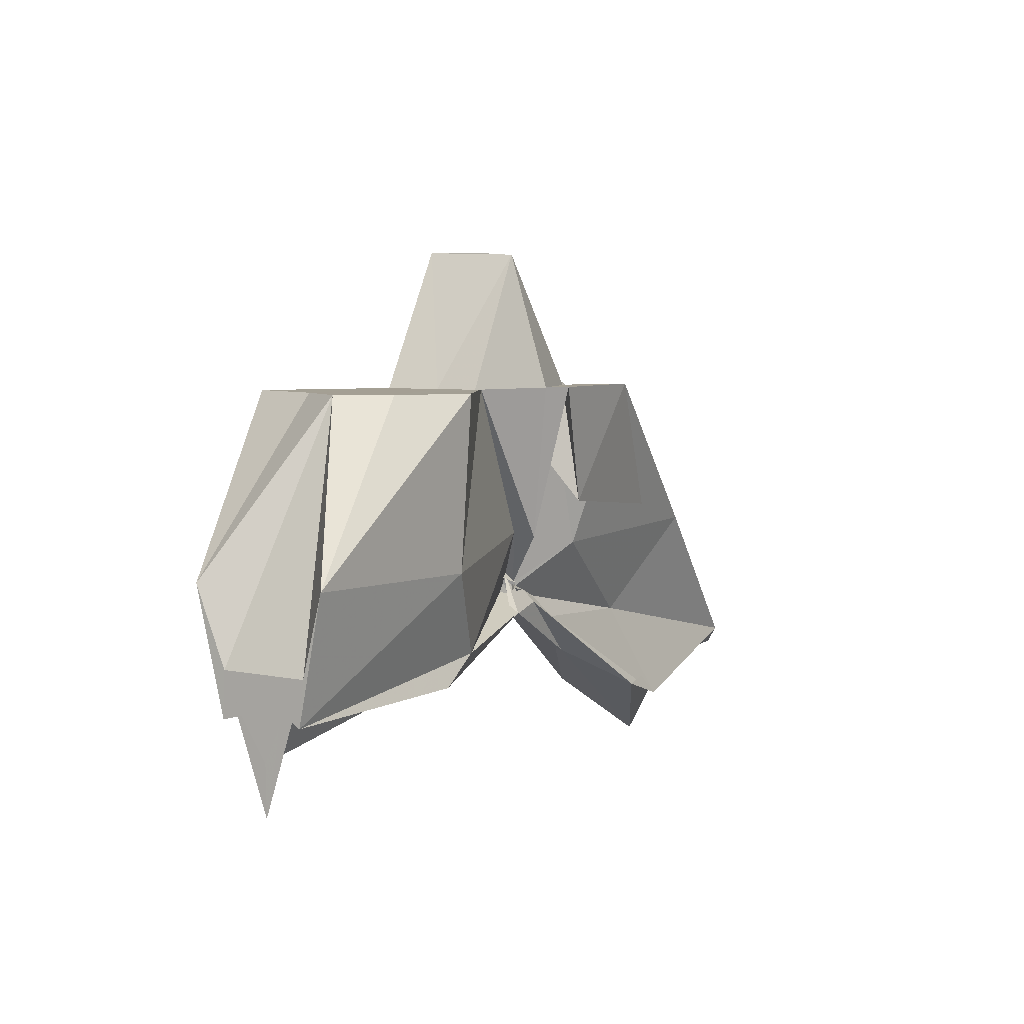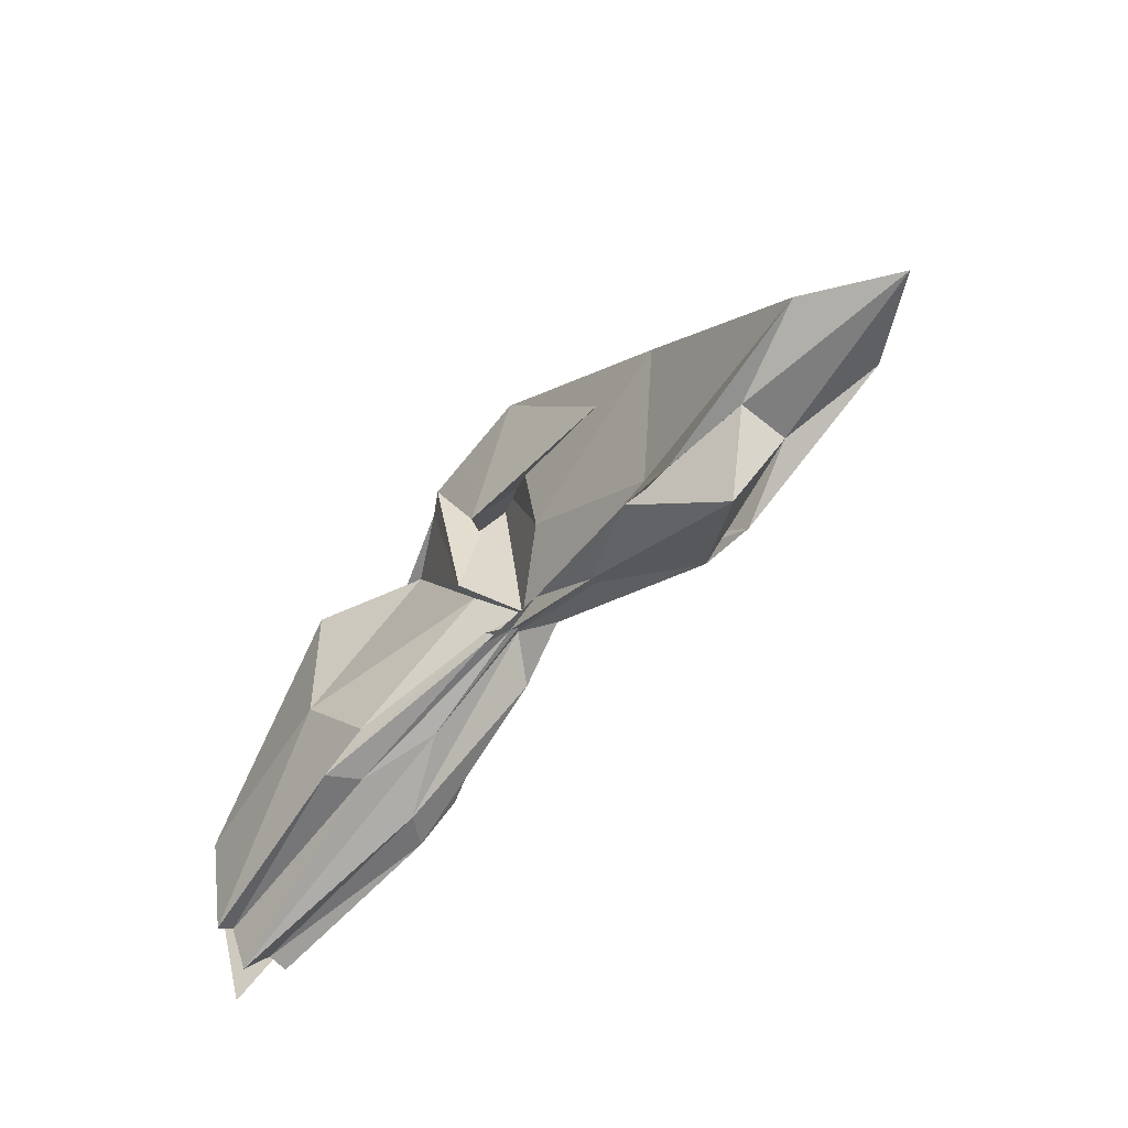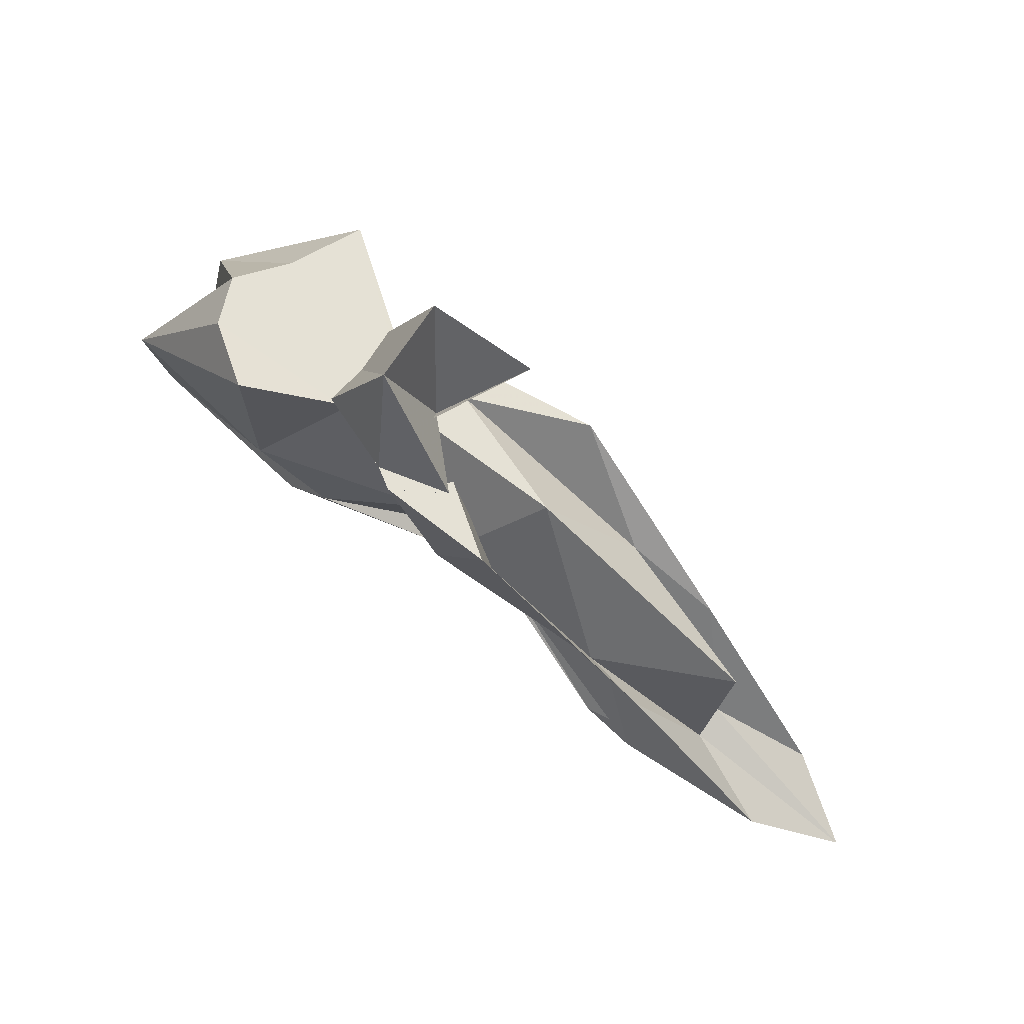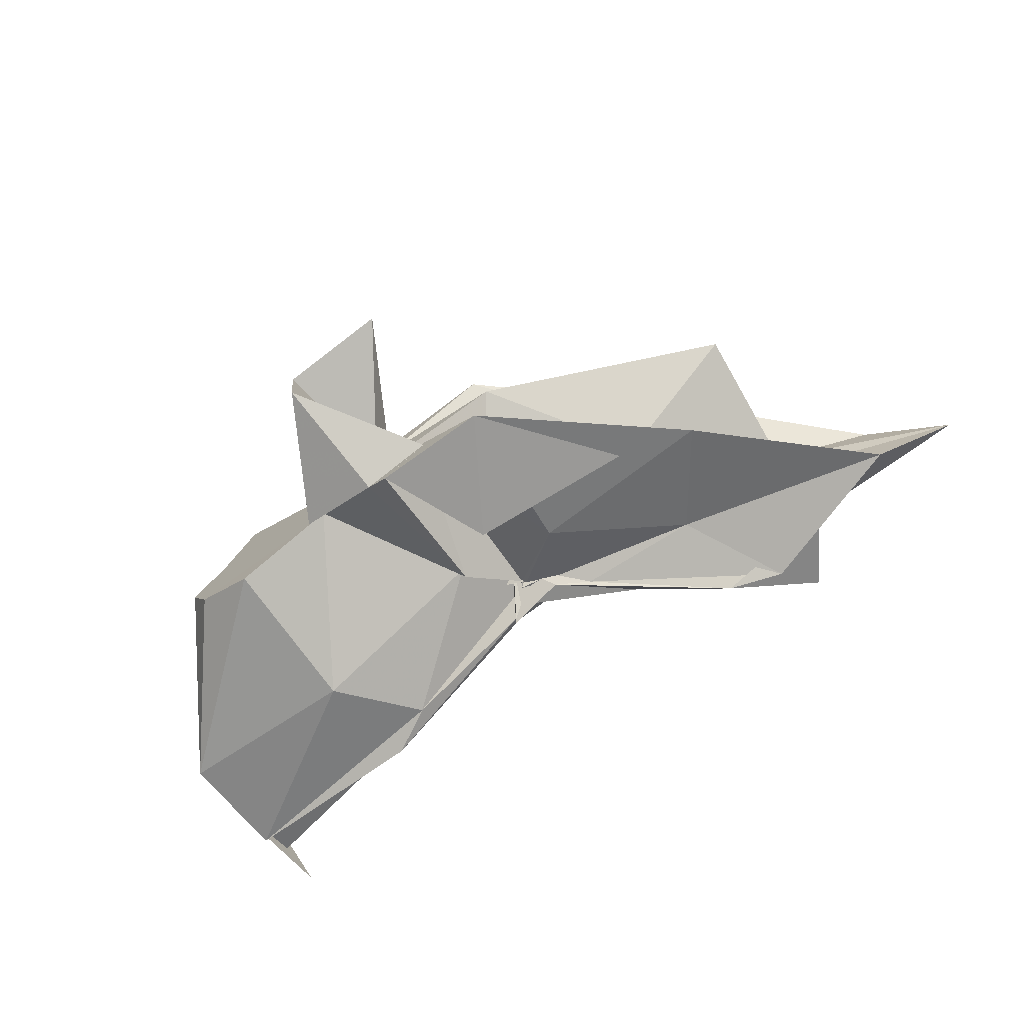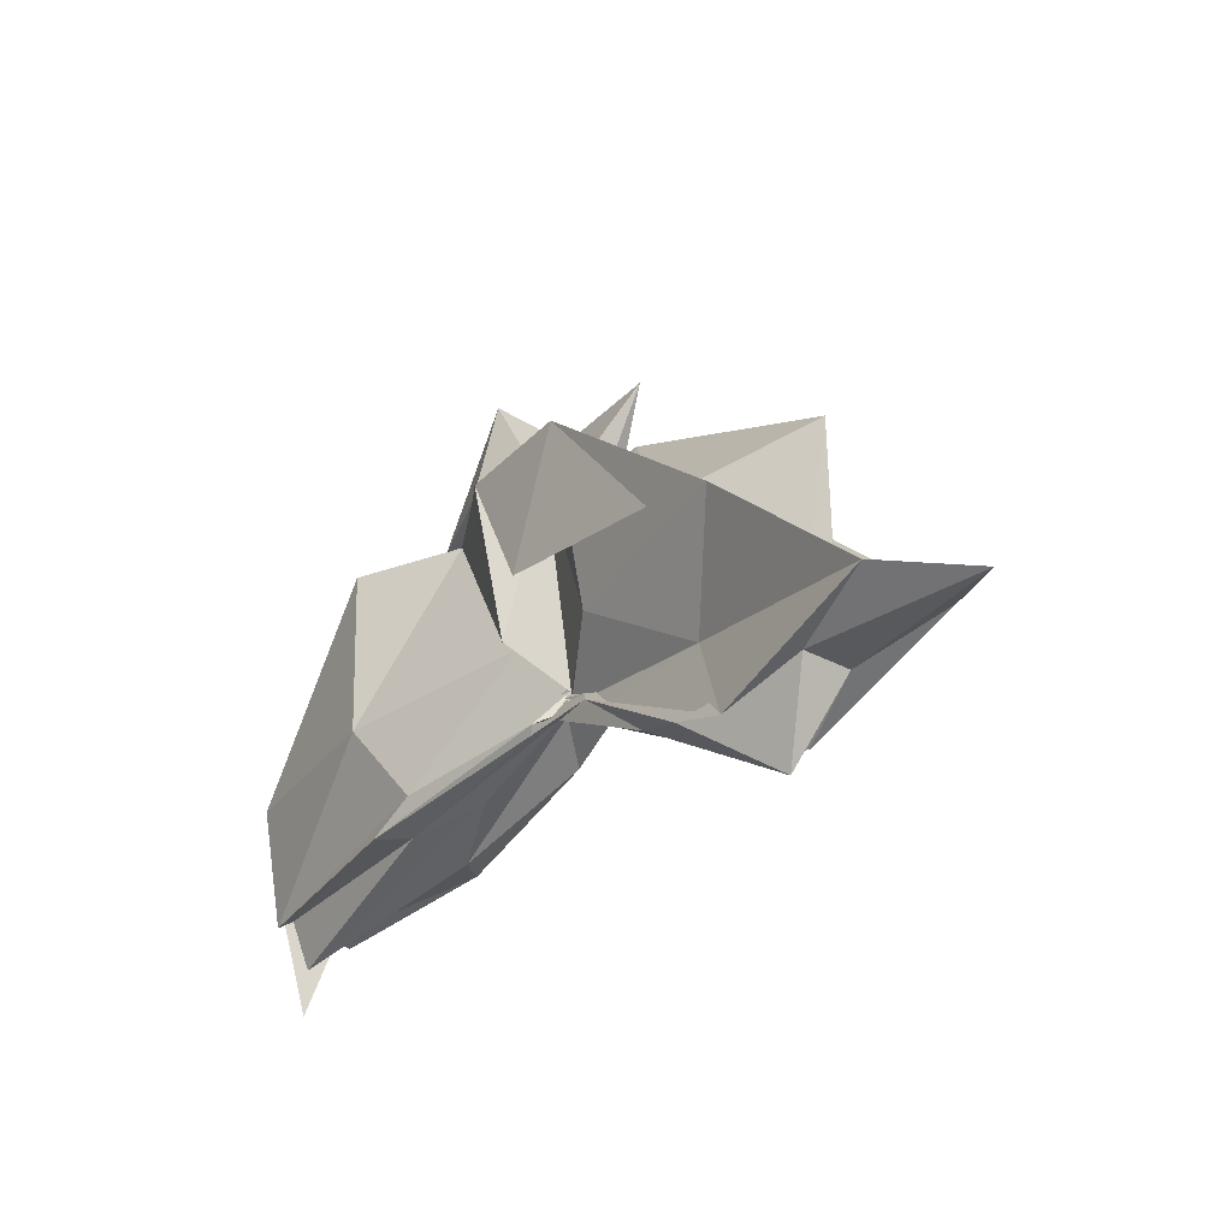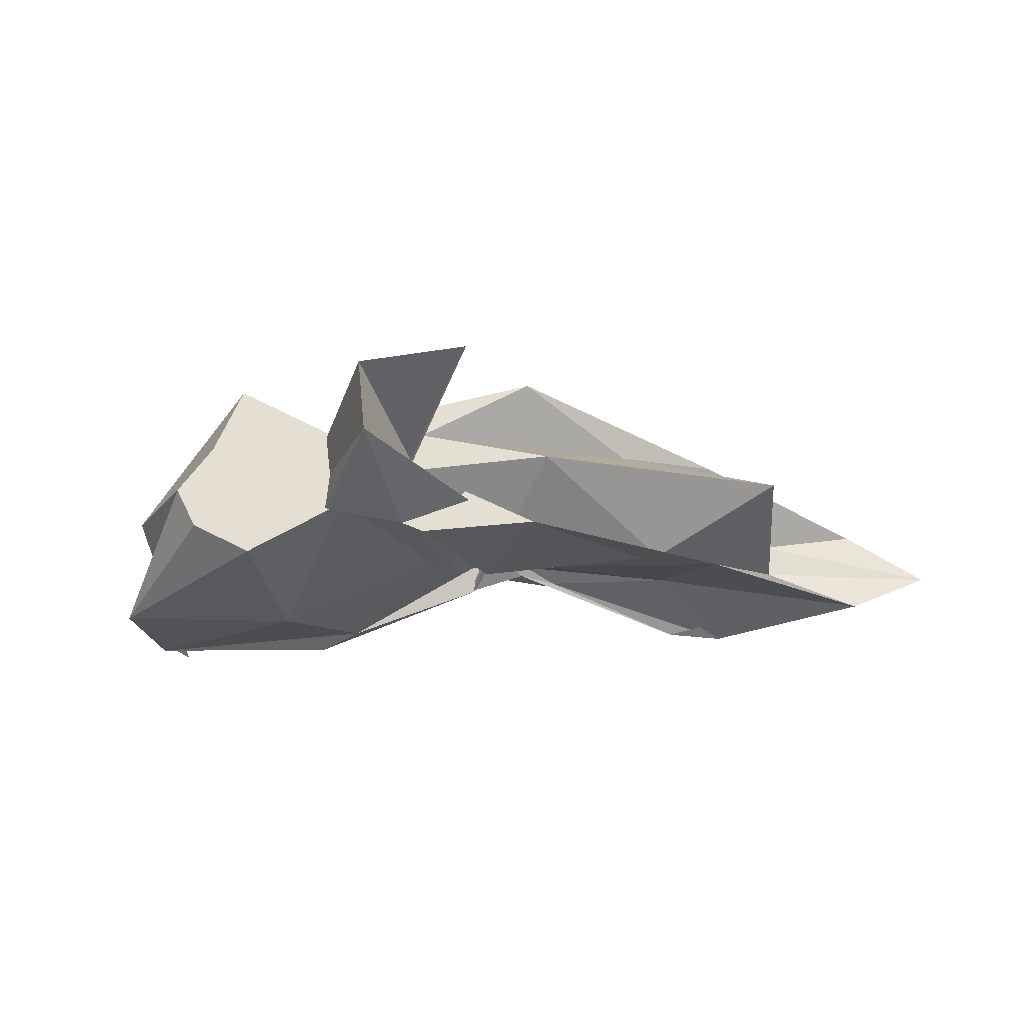
<metadata>
{"format":"obj","ext":"obj","renderer":"f3d","projection":"perspective","resolution":1024,"background":"white","views":[{"elev":5.6,"azim":-60.3,"up":"+Z"},{"elev":-62.3,"azim":50.8,"up":"+Z"},{"elev":65.0,"azim":38.1,"up":"+Z"},{"elev":-74.3,"azim":35.9,"up":"+Y"},{"elev":-32.6,"azim":52.6,"up":"+Z"},{"elev":-34.0,"azim":10.3,"up":"+Y"}]}
</metadata>
<code>
v -0.453 0.003931 0.2471
v -0.4158 -0.003798 0.06837
v -0.1453 -0.00363 0.1625
v -0.2759 0.0383 0.1679
v -0.3499 0.0706 0.2471
v -0.3886 0.04042 0.1319
v -0.4614 0.004271 0.1044
v -0.5129 0.03137 0.2471
v -0.6113 0.09861 0.2471
v -0.6349 0.03862 0.2471
v -0.6444 -0.04139 0.2471
v -0.5934 -0.07407 0.2472
v -0.5115 -0.03376 0.2471
v -0.4427 -0.04183 0.1273
v -0.4041 -0.03516 0.2471
v -0.3451 -0.07343 0.2471
v -0.2527 -0.05046 0.1387
v -0.16 0.01072 0.04036
v -0.2034 0.04913 0.1229
v -0.3585 0.02716 0.1171
v -0.4111 -0.006855 0.08467
v -0.4506 0.03081 0.1394
v -0.6006 0.06331 0.1178
v -0.749 0.05397 0.1195
v -0.6637 -0.002078 0.2471
v -0.749 -0.05025 0.1198
v -0.5963 -0.06725 0.1168
v -0.4449 -0.02492 0.1302
v -0.4112 -0.004843 0.08499
v -0.3602 -0.03312 0.1146
v -0.203 -0.05401 0.1228
v -0.1589 -0.01538 0.03418
v -0.08259 0.03449 0.004851
v -0.2584 0.01122 0.04495
v -0.4146 -0.007796 0.08079
v -0.4111 7.761e-05 0.07346
v -0.5565 0.04725 0.05034
v -0.749 0.03206 0.02652
v -0.749 0.03067 0.06091
v -0.749 -0.03546 0.05999
v -0.749 -0.0319 0.02599
v -0.5486 -0.04681 0.04956
v -0.4051 0.008498 0.08001
v -0.4152 -0.001856 0.07743
v -0.2585 -0.01701 0.04493
v -0.08291 -0.04078 0.005069
v -0.01702 -0.003645 -0.02007
v -0.2136 0.03217 -0.03579
v -0.3589 0.006169 0.05297
v -0.4085 -0.00118 0.08753
v -0.4415 0.01181 0.06775
v -0.5918 0.04356 0.03057
v -0.749 0.0165 0.03026
v -0.749 -0.003895 -0.03892
v -0.749 -0.0191 0.03529
v -0.5869 -0.04977 0.02945
v -0.4332 -0.02185 0.06375
v -0.4112 0.005212 0.09856
v -0.3599 -0.01301 0.05056
v -0.2135 -0.03855 -0.03629
v -0.1558 -0.02278 -0.01301
v -0.1561 0.01574 -0.0126
v -0.3333 -0.007819 0.2472
v -0.4437 0.02888 0.2471
v -0.4527 0.05578 0.2471
v -0.4551 0.03346 0.2473
v -0.5302 0.03768 0.2471
v -0.5247 -0.002744 0.2471
v -0.5271 -0.03773 0.2471
v -0.4585 -0.06113 0.2471
v -0.4402 -0.07155 0.2471
v -0.4035 -0.06144 0.1541
v -0.4546 -0.007629 0.2471
v -0.3825 0.03421 0.3545
v -0.474 0.03343 0.352
v -0.467 -0.03529 0.3501
v -0.4007 -0.04486 0.2471
v -0.256 0.03245 -0.0234
v -0.3879 0.00993 0.05303
v -0.4414 0.02484 0.04811
v -0.5738 0.02219 0.02658
v -0.7491 -0.003311 -0.0009659
v -0.5743 -0.02479 0.03322
v -0.4377 -0.01817 0.05873
v -0.3874 -0.01092 0.06614
v -0.2579 -0.03807 -0.02117
v -0.1923 -0.003813 -0.07536
v -0.3297 -0.0003392 0.01823
v -0.4205 -0.0009462 0.0718
v -0.5138 -0.003698 0.04316
v -0.4199 -0.008292 0.0655
v -0.3302 -0.006134 0.01719
f 3 18 4
f 4 18 19
f 4 19 5
f 5 19 20
f 5 20 6
f 6 20 21
f 6 21 7
f 7 21 22
f 7 22 8
f 8 22 23
f 8 23 9
f 9 23 24
f 9 24 10
f 10 24 25
f 10 25 11
f 11 25 26
f 11 26 12
f 12 26 27
f 12 27 13
f 13 27 28
f 13 28 14
f 14 28 29
f 14 29 15
f 15 29 30
f 15 30 16
f 16 30 31
f 16 31 17
f 17 31 32
f 17 32 3
f 3 32 18
f 18 33 19
f 19 33 34
f 19 34 20
f 20 34 35
f 20 35 21
f 21 35 36
f 21 36 22
f 22 36 37
f 22 37 23
f 23 37 38
f 23 38 24
f 24 38 39
f 24 39 25
f 25 39 40
f 25 40 26
f 26 40 41
f 26 41 27
f 27 41 42
f 27 42 28
f 28 42 43
f 28 43 29
f 29 43 44
f 29 44 30
f 30 44 45
f 30 45 31
f 31 45 46
f 31 46 32
f 32 46 47
f 32 47 18
f 18 47 33
f 33 48 34
f 34 48 49
f 34 49 35
f 35 49 50
f 35 50 36
f 36 50 51
f 36 51 37
f 37 51 52
f 37 52 38
f 38 52 53
f 38 53 39
f 39 53 54
f 39 54 40
f 40 54 55
f 40 55 41
f 41 55 56
f 41 56 42
f 42 56 57
f 42 57 43
f 43 57 58
f 43 58 44
f 44 58 59
f 44 59 45
f 45 59 60
f 45 60 46
f 46 60 61
f 46 61 47
f 47 61 62
f 47 62 33
f 33 62 48
f 63 64 73
f 64 74 73
f 64 65 74
f 65 66 74
f 66 75 74
f 66 67 75
f 67 68 75
f 68 76 75
f 68 69 76
f 69 70 76
f 70 77 76
f 70 71 77
f 71 72 77
f 72 73 77
f 72 63 73
f 78 88 79
f 79 88 89
f 79 89 80
f 80 89 81
f 81 89 90
f 81 90 82
f 82 90 83
f 83 90 91
f 83 91 84
f 84 91 85
f 85 91 92
f 85 92 86
f 86 92 87
f 87 92 88
f 87 88 78
f 3 4 63
f 63 4 64
f 4 5 64
f 64 5 65
f 5 6 65
f 6 7 65
f 65 7 66
f 7 8 66
f 66 8 67
f 8 9 67
f 9 10 67
f 67 10 68
f 10 11 68
f 68 11 69
f 11 12 69
f 12 13 69
f 69 13 70
f 13 14 70
f 70 14 71
f 14 15 71
f 15 16 71
f 71 16 72
f 16 17 72
f 72 17 63
f 17 3 63
f 48 78 49
f 49 78 79
f 49 79 50
f 50 79 80
f 50 80 51
f 51 80 52
f 52 80 81
f 52 81 53
f 53 81 82
f 53 82 54
f 54 82 55
f 55 82 83
f 55 83 56
f 56 83 84
f 56 84 57
f 57 84 58
f 58 84 85
f 58 85 59
f 59 85 86
f 59 86 60
f 60 86 61
f 61 86 87
f 61 87 62
f 62 87 78
f 62 78 48
f 73 74 1
f 74 75 1
f 75 76 1
f 76 77 1
f 77 73 1
f 89 88 2
f 90 89 2
f 91 90 2
f 92 91 2
f 88 92 2

</code>
